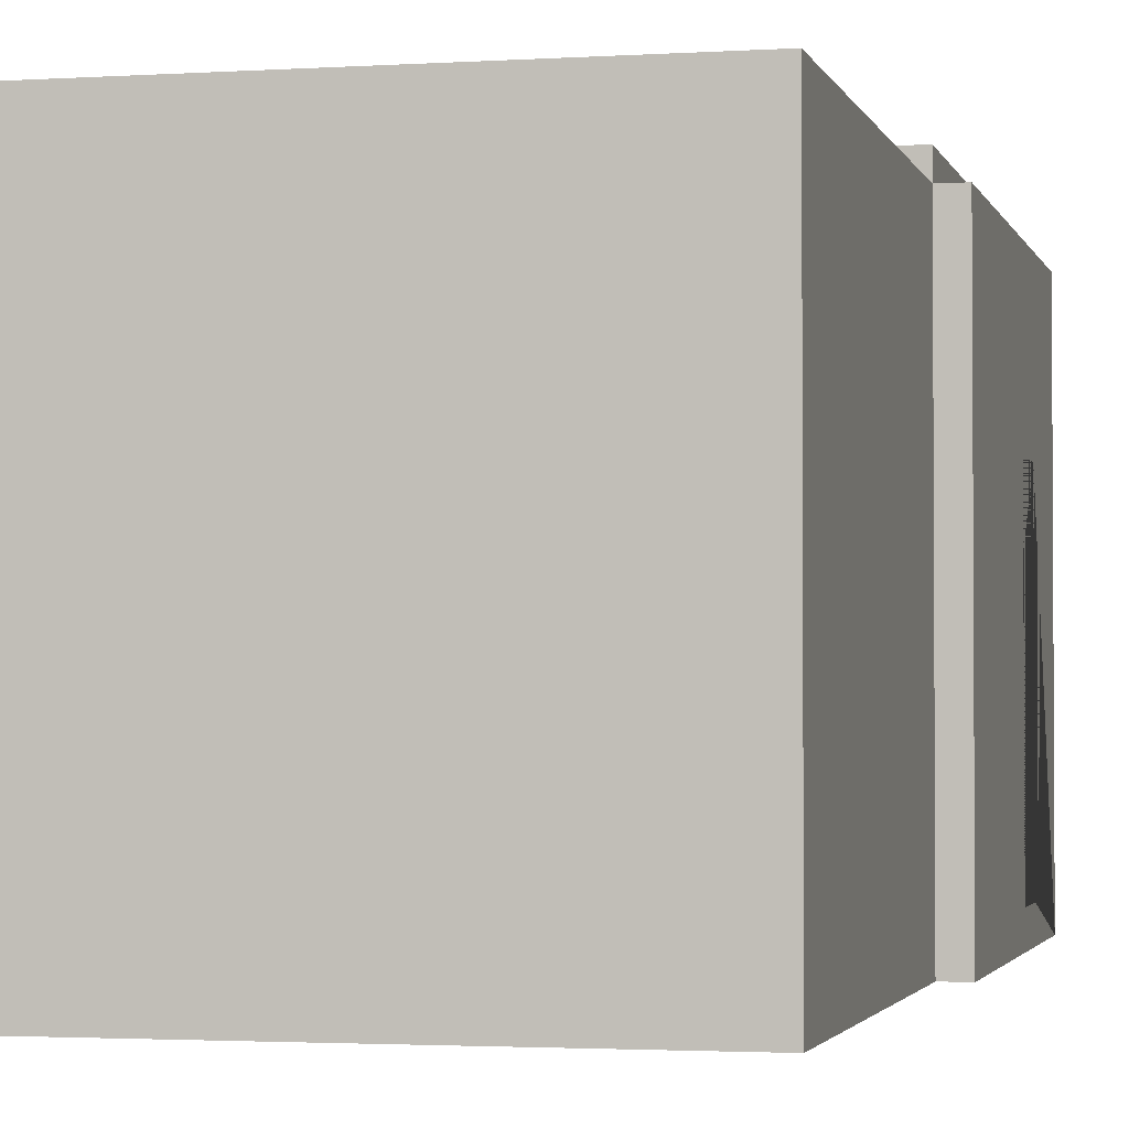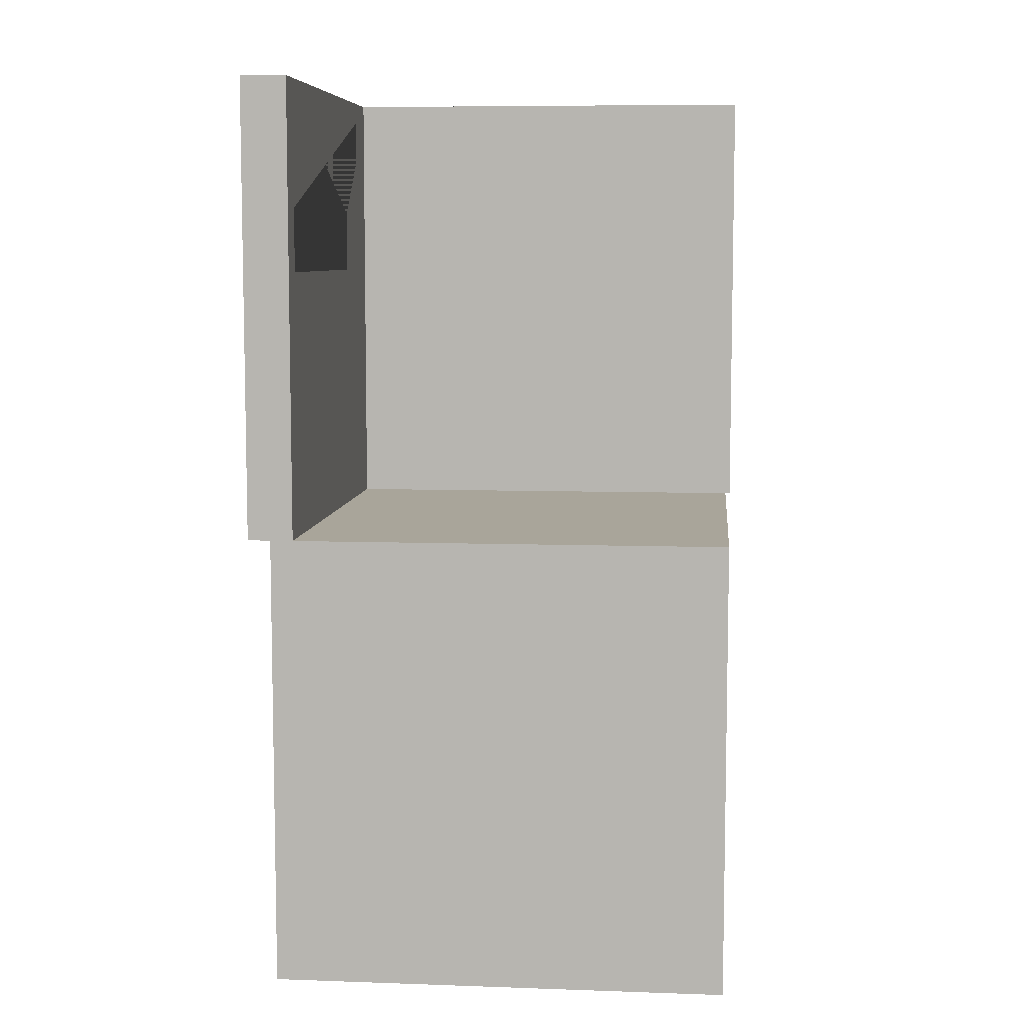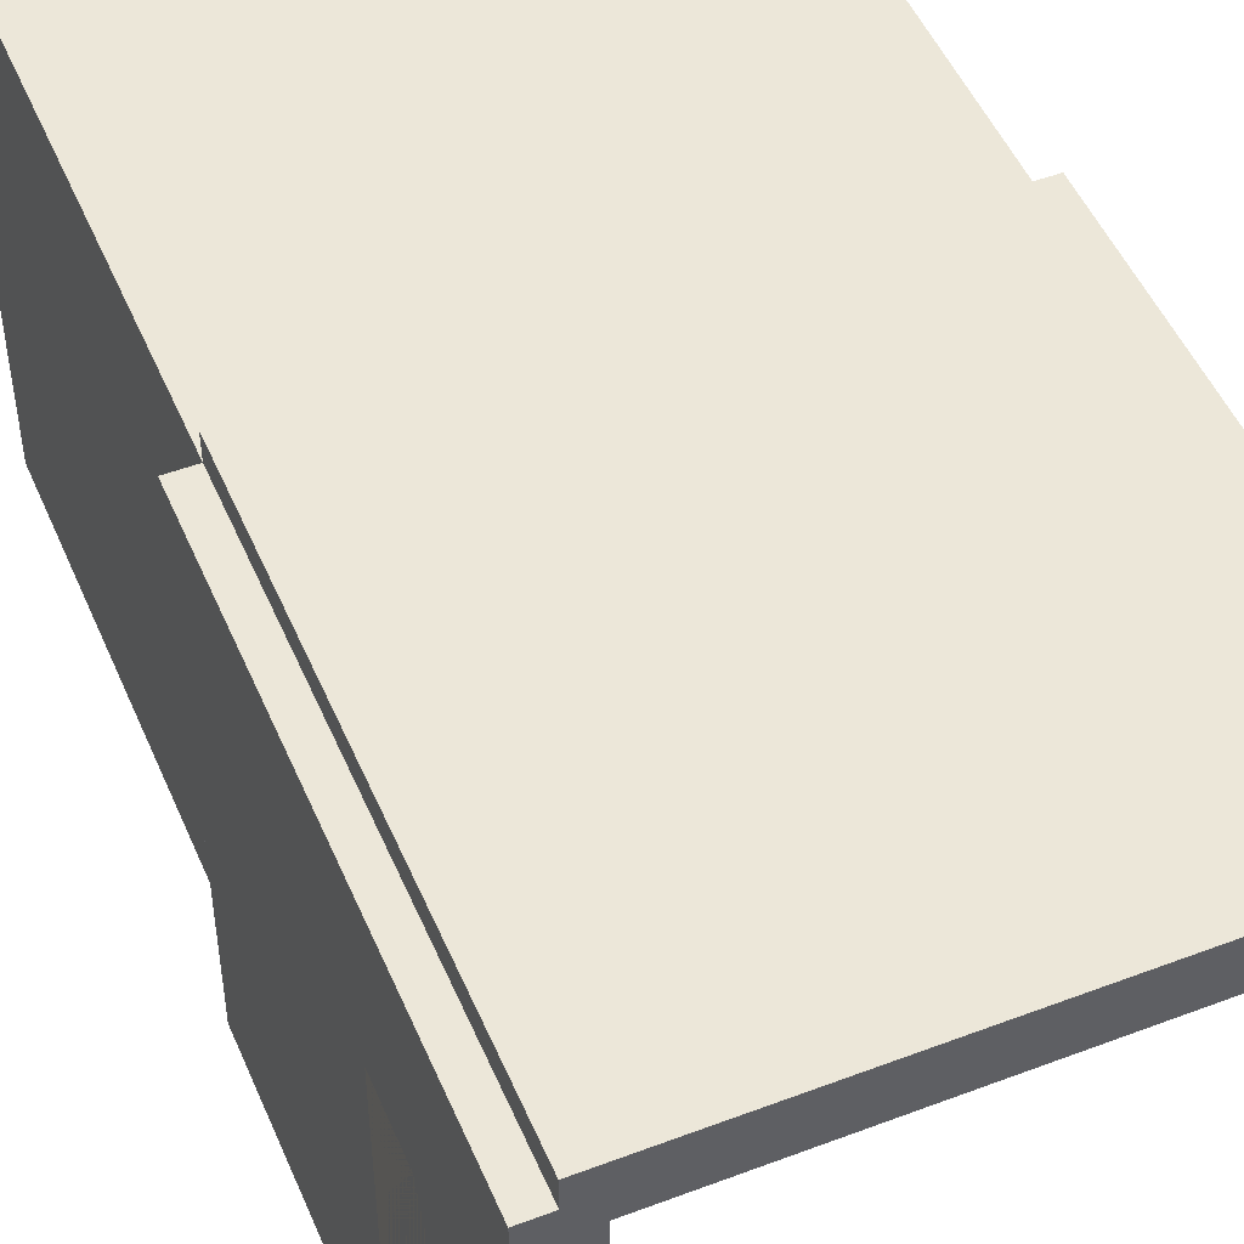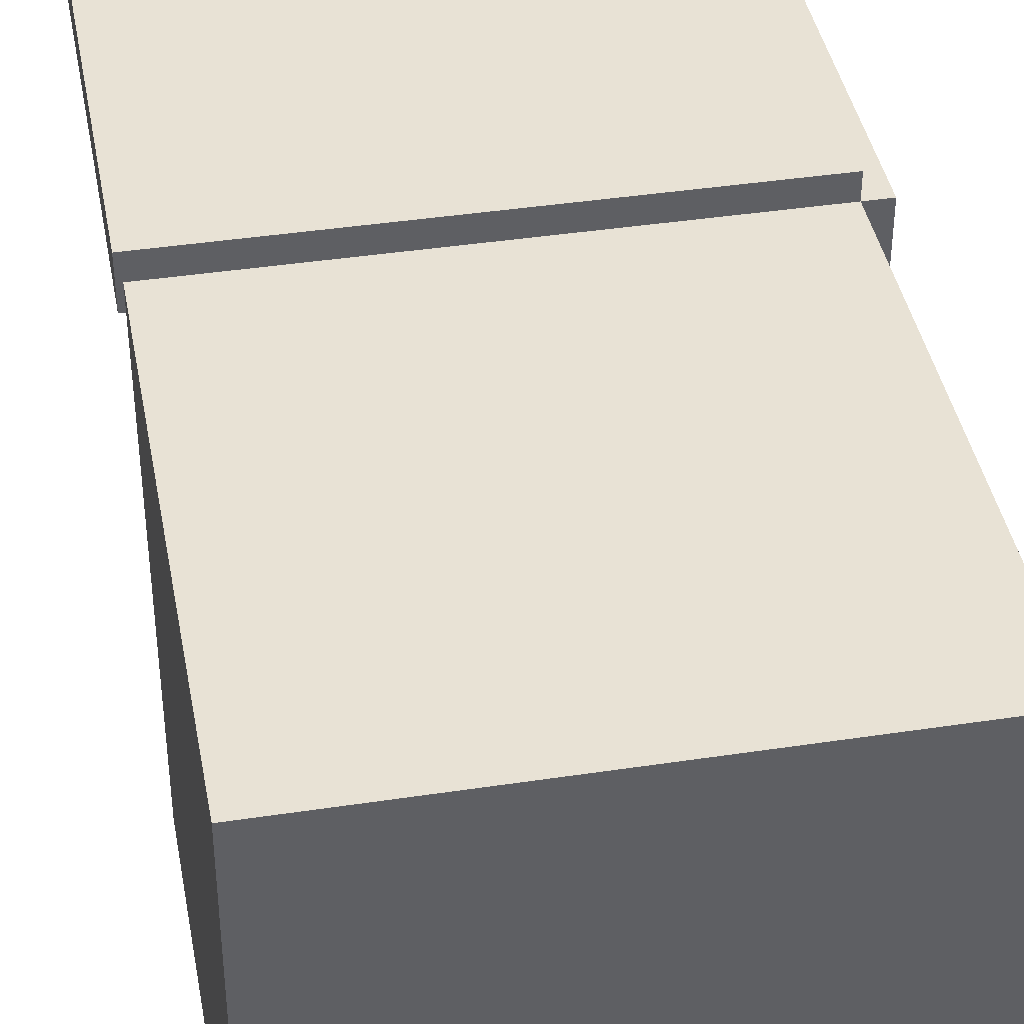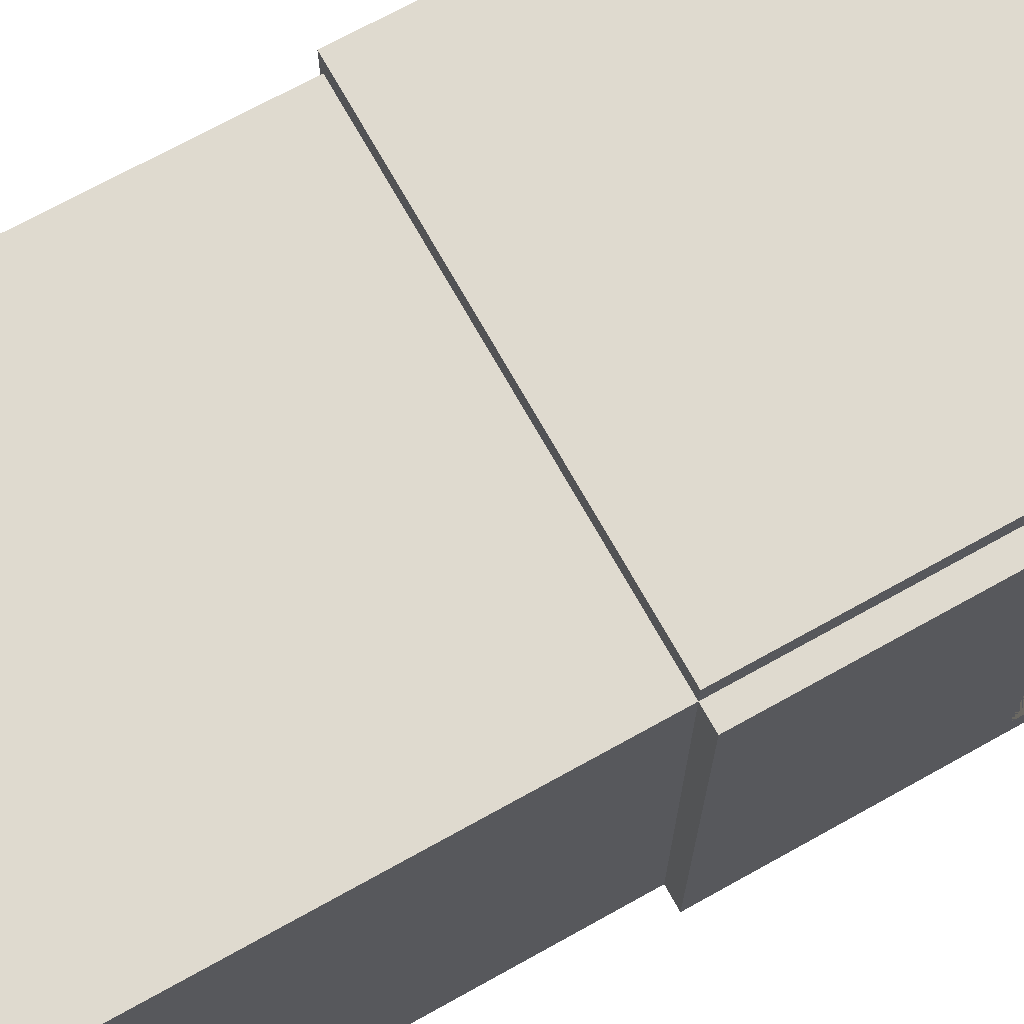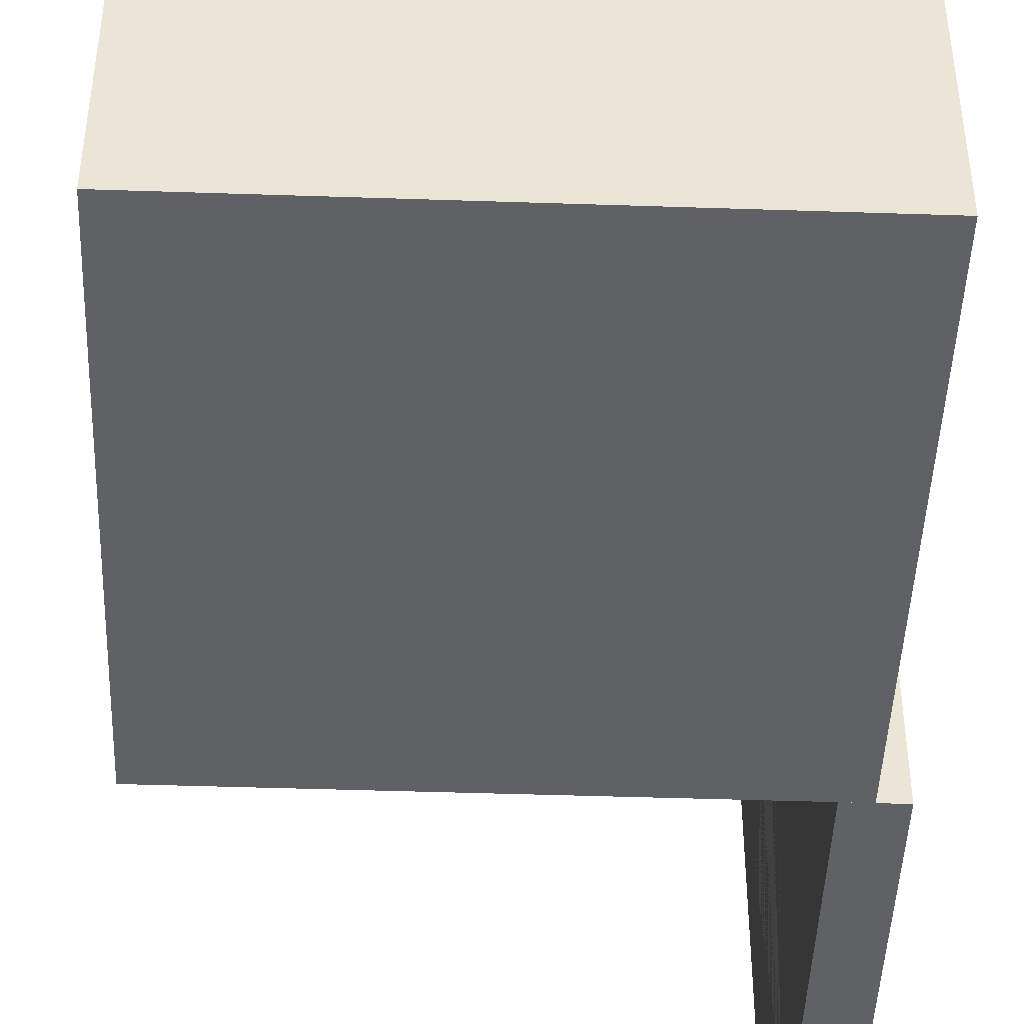
<metadata>
{"format":"obj","ext":"obj","renderer":"f3d","projection":"perspective","resolution":1024,"background":"white","views":[{"elev":-2.2,"azim":13.2,"up":"+Z"},{"elev":7.5,"azim":-174.4,"up":"+Y"},{"elev":49.8,"azim":157.3,"up":"+Z"},{"elev":40.8,"azim":-10.5,"up":"+Z"},{"elev":70.7,"azim":60.9,"up":"+Z"},{"elev":-45.6,"azim":-2.2,"up":"+Z"}]}
</metadata>
<code>
o Down_Cube
v 1 0 -1.022
v 1 -2 -1.022
v 1 0 1
v 1 -2 1
v -1 0 -1.022
v -1 -2 -1.022
v -1 0 1
v -1 -2 1
f 1 5 7 3
f 4 3 7 8
f 8 7 5 6
f 6 2 4 8
f 2 1 3 4
f 6 5 1 2
o Right_wall_Cube.004
v -1.022 -0 0.9
v -1.022 -0 1.1
v 1 0 0.9
v 1 0 1.1
v -1.022 2 0.9
v -1.022 2 1.1
v 1 2 0.9
v 1 2 1.1
f 9 13 15 11
f 12 11 15 16
f 16 15 13 14
f 14 10 12 16
f 10 9 11 12
f 14 13 9 10
o Back_wall_Cube.006
v 1.1 0 -1.022
v 0.9 0 -1.022
v 1.1 0 1
v 0.9 0 1
v 1.1 2 -1.022
v 0.9 2 -1.022
v 1.1 2 1
v 0.9 2 1
v 1.1 1.444 0.3816
v 1.1 1.444 -0.8941
v 1.1 1.166 -0.8941
v 1.1 1.166 0.3816
v 0.9 1.444 -0.8941
v 0.9 1.166 -0.8941
v 0.9 1.444 0.3816
v 0.9 1.166 0.3816
f 26 21 23 25
f 25 23 19 17 21 26 27 28
f 20 19 23 24
f 24 23 21 22
f 29 22 18 20 24 31 32 30
f 31 24 22 29
f 18 17 19 20
f 22 21 17 18
f 30 27 26 29
f 25 28 32 31
f 29 26 25 31
f 28 27 30 32
o Window_Куб
v 1.099 1.444 0.3816
v 1.099 1.166 0.3816
v 1.099 1.444 -0.8941
v 1.099 1.166 -0.8941
v 0.9001 1.444 0.3816
v 0.9001 1.166 0.3816
v 0.9001 1.444 -0.8941
v 0.9001 1.166 -0.8941
v 1.099 1.444 0.3489
v 1.099 1.166 0.3489
v 0.9001 1.444 0.3489
v 0.9001 1.166 0.3489
v 1.099 1.166 -0.8702
v 0.9001 1.444 -0.8702
v 1.099 1.444 -0.8702
v 0.9001 1.166 -0.8702
v 1.099 1.419 0.3816
v 1.099 1.419 -0.8941
v 0.9001 1.419 -0.8941
v 0.9001 1.419 0.3816
v 0.9001 1.419 0.3489
v 1.099 1.419 0.3489
v 0.9001 1.419 -0.8702
v 1.099 1.419 -0.8702
v 1.099 1.193 0.3816
v 1.099 1.193 -0.8941
v 0.9001 1.193 -0.8941
v 0.9001 1.193 0.3816
v 0.9001 1.193 0.3489
v 1.099 1.193 0.3489
v 0.9001 1.193 -0.8702
v 1.099 1.193 -0.8702
v 1.099 1.444 0.04987
v 0.9001 1.166 0.04987
v 1.099 1.166 0.04987
v 0.9001 1.444 0.04987
v 1.099 1.419 0.04987
v 0.9001 1.419 0.04987
v 1.099 1.193 0.04987
v 0.9001 1.193 0.04987
v 1.099 1.166 -0.2527
v 0.9001 1.444 -0.2527
v 1.099 1.419 -0.2527
v 1.099 1.193 -0.2527
v 1.099 1.444 -0.2527
v 0.9001 1.166 -0.2527
v 0.9001 1.419 -0.2527
v 0.9001 1.193 -0.2527
v 1.099 1.166 -0.5499
v 0.9001 1.444 -0.5499
v 1.099 1.419 -0.5499
v 1.099 1.193 -0.5499
v 1.099 1.444 -0.5499
v 0.9001 1.166 -0.5499
v 0.9001 1.419 -0.5499
v 0.9001 1.193 -0.5499
v 1.099 1.444 -0.2398
v 0.9001 1.166 -0.2398
v 0.9001 1.419 -0.2398
v 0.9001 1.193 -0.2398
v 1.099 1.166 -0.2398
v 0.9001 1.444 -0.2398
v 1.099 1.419 -0.2398
v 1.099 1.193 -0.2398
v 1.099 1.444 -0.5371
v 0.9001 1.166 -0.5371
v 0.9001 1.419 -0.5371
v 0.9001 1.193 -0.5371
v 1.099 1.166 -0.5371
v 0.9001 1.444 -0.5371
v 1.099 1.419 -0.5371
v 1.099 1.193 -0.5371
v 1.099 1.444 0.03887
v 0.9001 1.166 0.03887
v 0.9001 1.419 0.03887
v 0.9001 1.193 0.03887
v 1.099 1.166 0.03887
v 0.9001 1.444 0.03887
v 1.099 1.419 0.03887
v 1.099 1.193 0.03887
f 64 45 36 58
f 58 36 40 59
f 61 44 38 60
f 60 38 34 57
f 41 43 37 33
f 44 42 34 38
f 66 67 42 44
f 65 68 43 41
f 72 66 44 61
f 57 34 42 62
f 59 40 48 63
f 35 39 46 47
f 40 36 45 48
f 84 81 45 64
f 85 83 56 47
f 39 51 55 46
f 33 49 54 41
f 68 70 53 43
f 37 52 49 33
f 43 53 52 37
f 35 50 51 39
f 47 56 50 35
f 51 59 63 55
f 49 57 62 54
f 52 60 57 49
f 53 61 60 52
f 50 58 59 51
f 56 64 58 50
f 107 108 72 70
f 110 107 70 68
f 41 54 69 65
f 62 42 67 71
f 108 106 66 72
f 105 110 68 65
f 106 109 67 66
f 98 101 73 78
f 97 102 74 77
f 100 98 78 80
f 102 99 79 74
f 95 96 76 75
f 89 95 75 77
f 96 93 73 76
f 46 55 87 82
f 63 48 86 88
f 47 46 82 85
f 48 45 81 86
f 103 104 84 83
f 97 103 83 85
f 104 101 81 84
f 112 109 93 96
f 105 111 95 89
f 78 73 93 90
f 77 74 94 89
f 80 78 90 92
f 74 79 91 94
f 79 80 92 91
f 76 73 101 104
f 77 75 103 97
f 87 88 100 99
f 82 87 99 102
f 88 86 98 100
f 85 82 102 97
f 86 81 101 98
f 69 71 112 111
f 65 69 111 105
f 71 67 109 112
f 90 93 109 106
f 89 94 110 105
f 92 90 106 108
f 94 91 107 110
f 53 54 62 61
f 61 62 64 63
f 55 63 64 56
f 54 53 55 56
f 87 83 84 88
f 103 99 100 104
f 79 75 76 80
f 95 91 92 96
f 111 112 108 107
f 70 72 71 69

</code>
